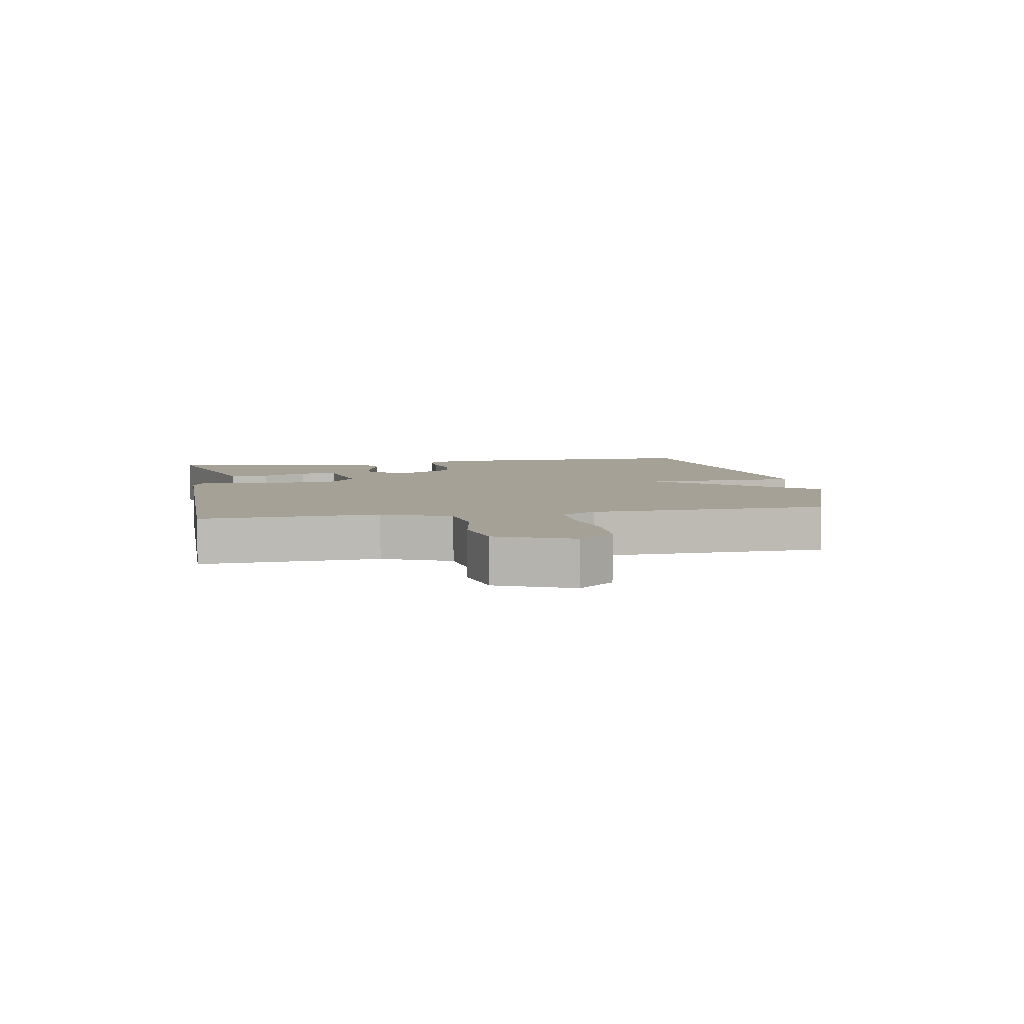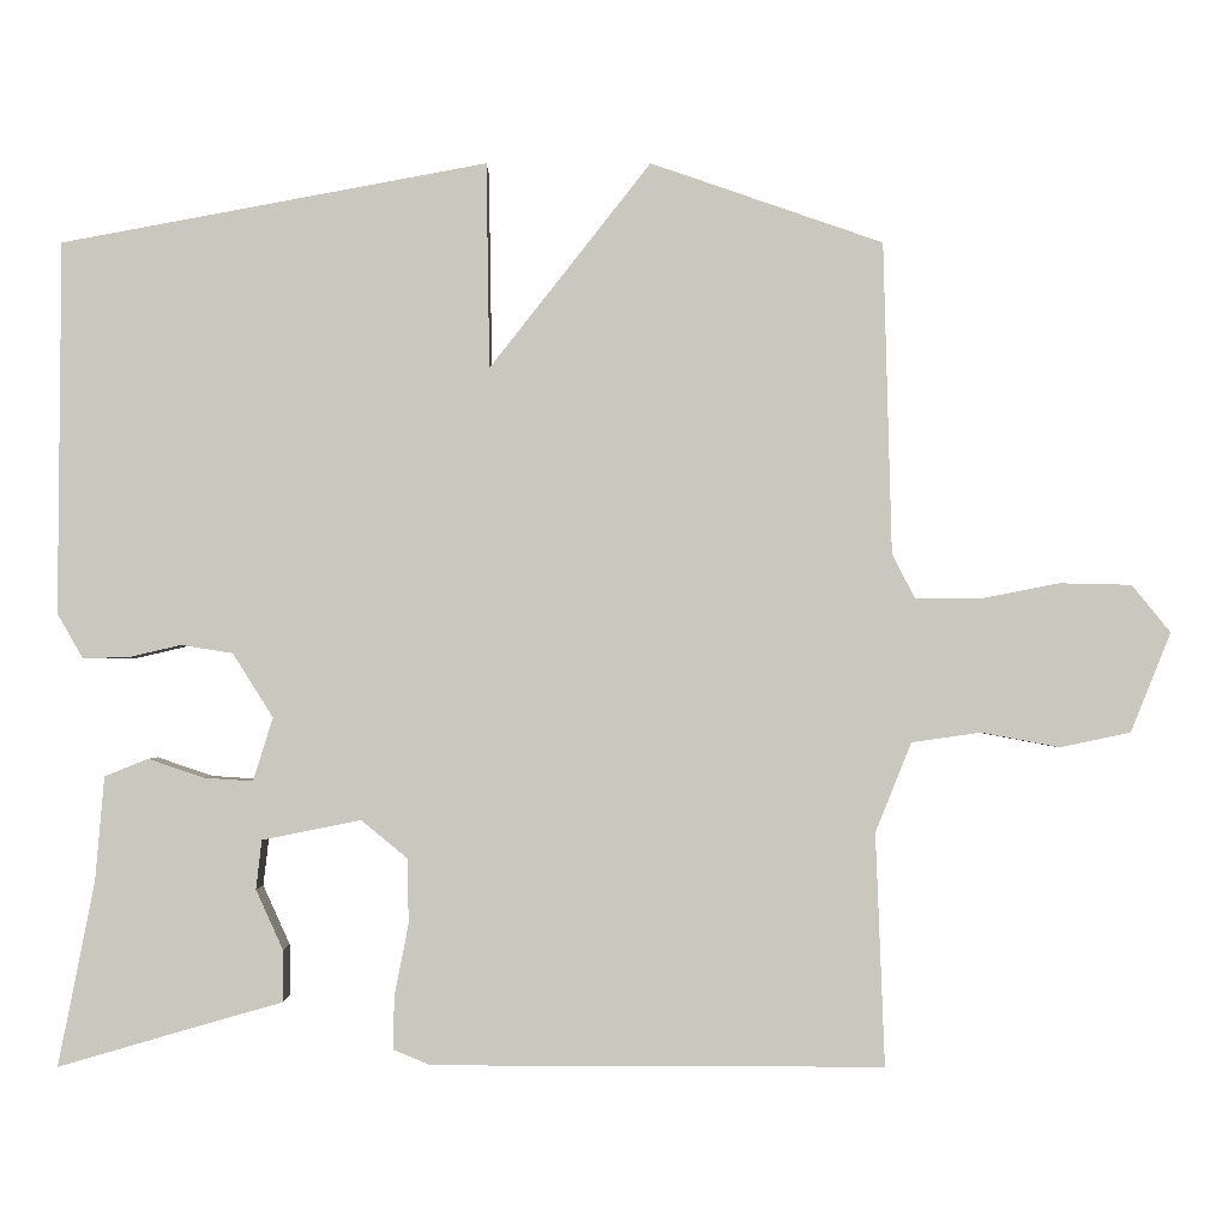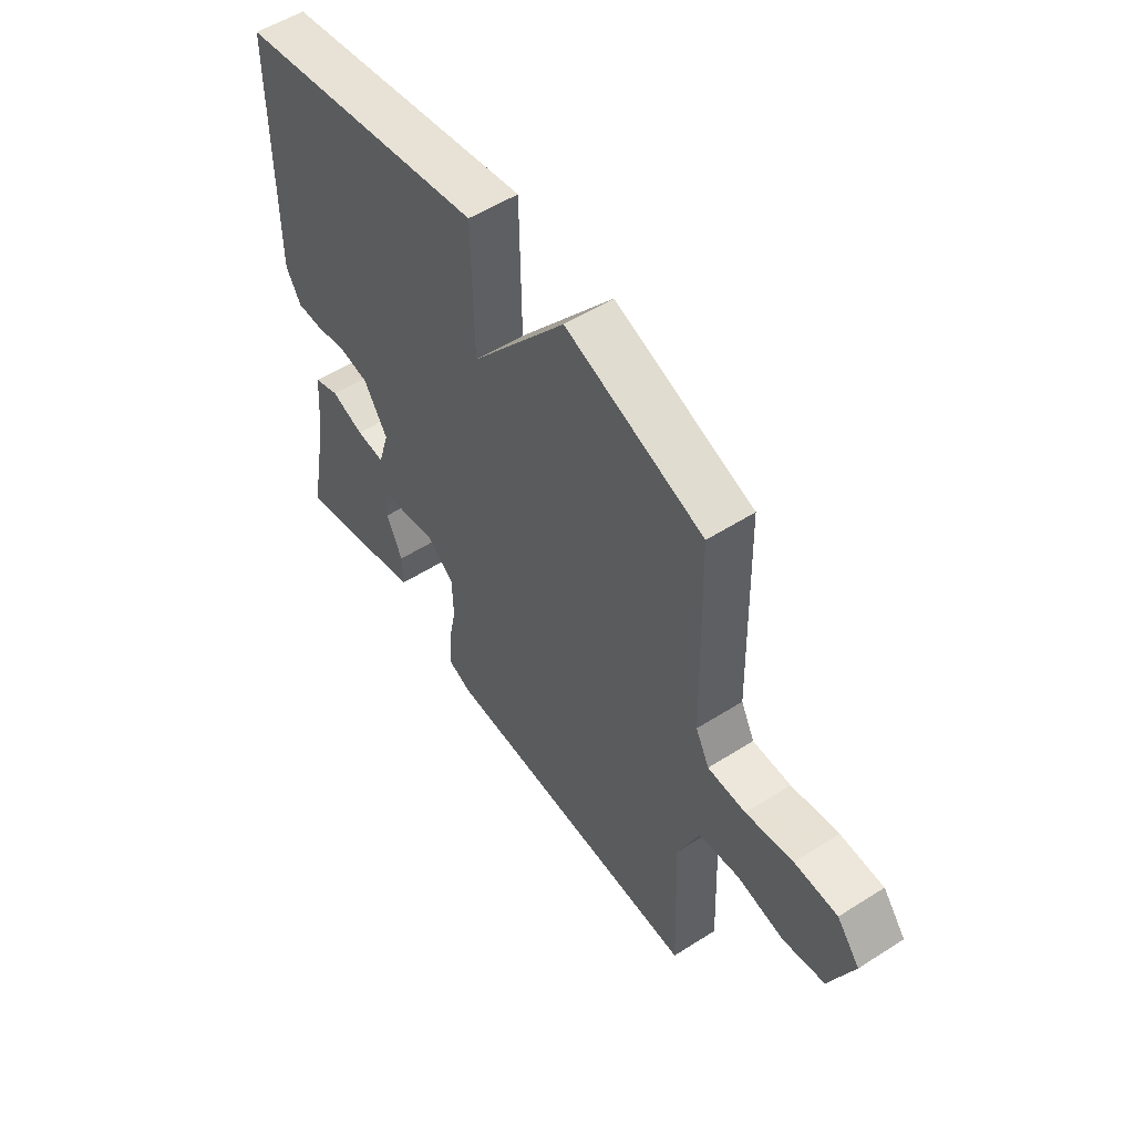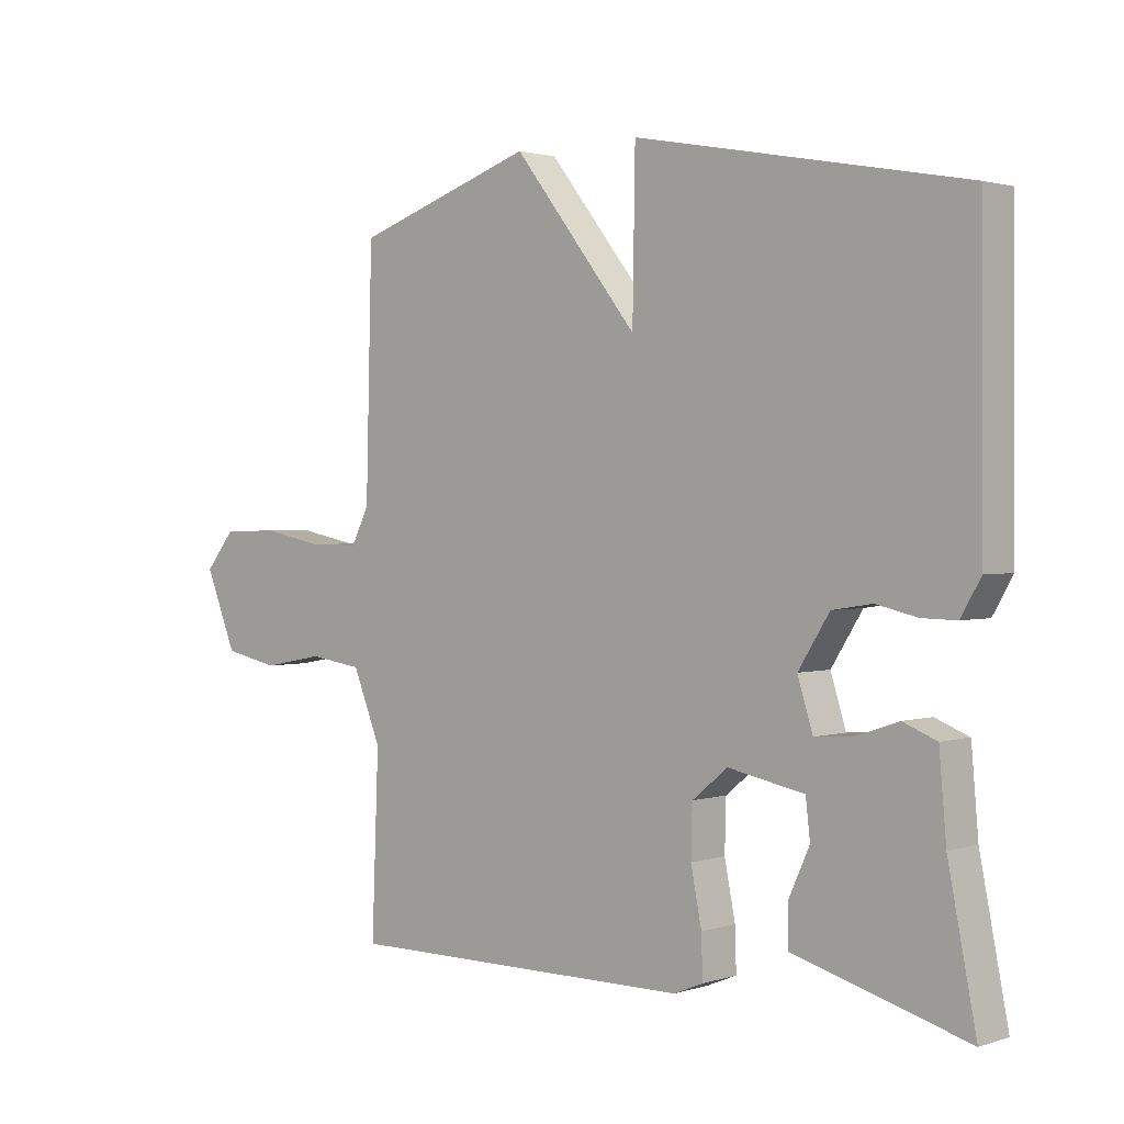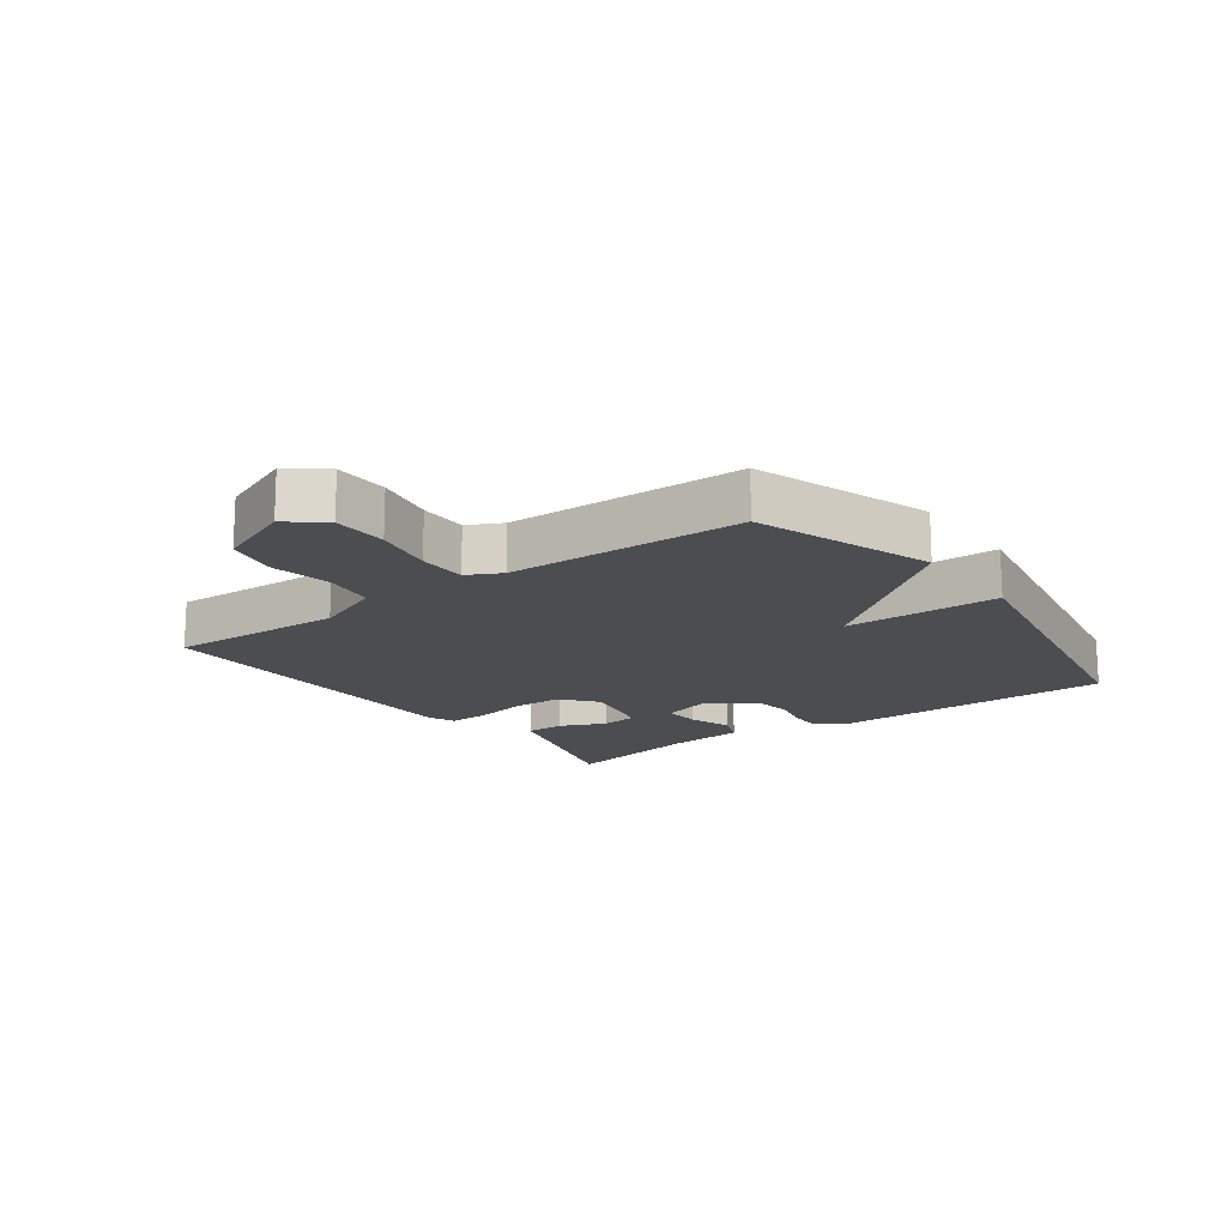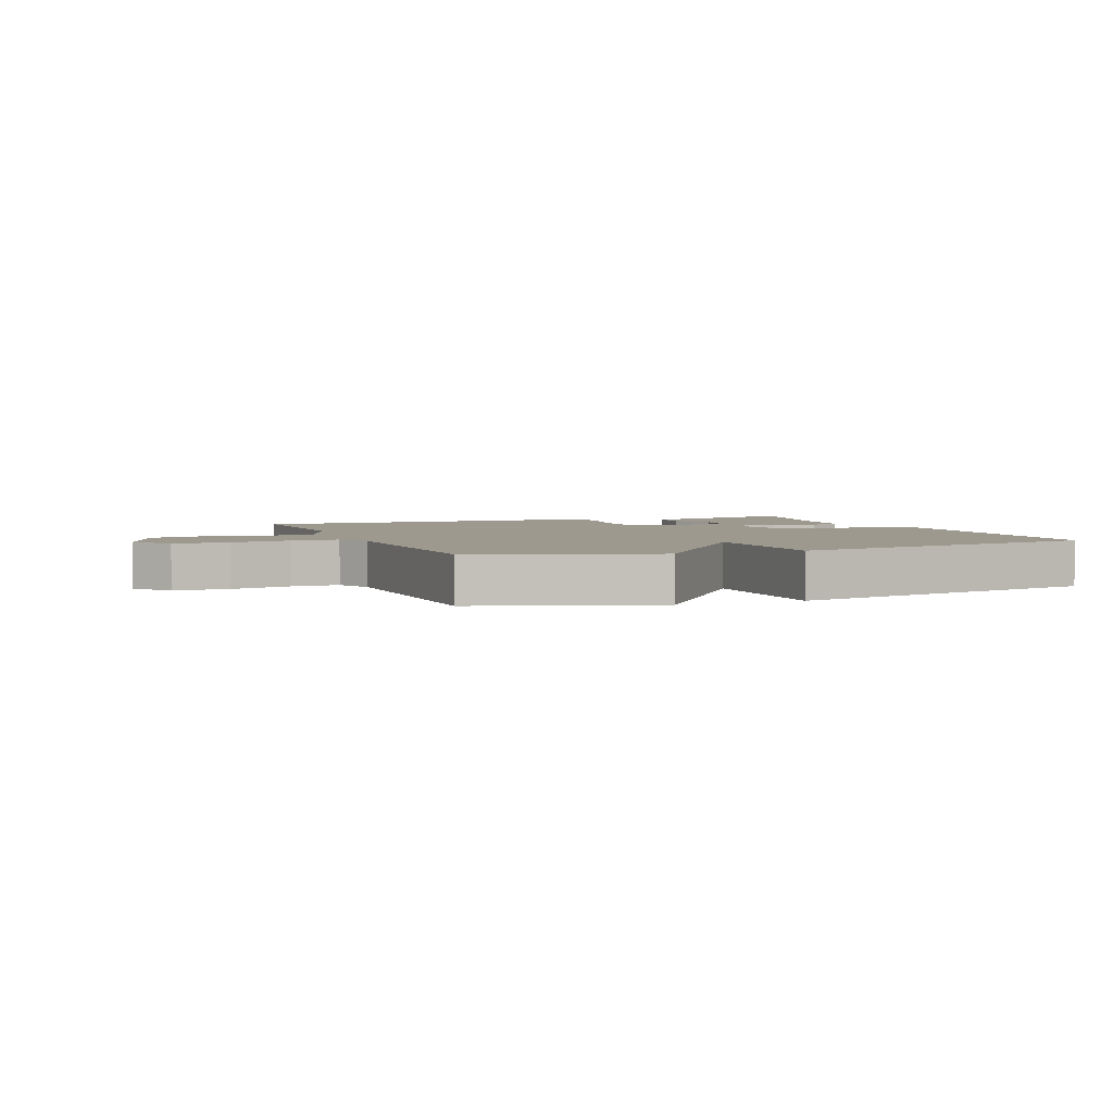
<metadata>
{"format":"obj","ext":"obj","renderer":"f3d","projection":"perspective","resolution":1024,"background":"white","views":[{"elev":6.2,"azim":-100.1,"up":"+Y"},{"elev":-1.4,"azim":180.0,"up":"+Z"},{"elev":54.0,"azim":-124.1,"up":"+Z"},{"elev":1.7,"azim":41.3,"up":"+Z"},{"elev":-16.1,"azim":-53.7,"up":"+Y"},{"elev":3.4,"azim":-21.6,"up":"+Y"}]}
</metadata>
<code>
v -0.5 0.07 -0.5
v -0.489 0.07 -0.217
v -0.533 0.07 -0.108
v -0.617 0.07 -0.096
v -0.713 0.07 -0.114
v -0.799 0.07 -0.096
v -0.848 0.07 0.025
v -0.801 0.07 0.083
v -0.713 0.07 0.085
v -0.616 0.07 0.066
v -0.538 0.07 0.066
v -0.51 0.07 0.121
v -0.5 0.07 0.5
v -0.217 0.07 0.597
v -0.021 0.07 0.347
v -0.017 0.07 0.597
v 0.5 0.07 0.5
v 0.503 0.07 0.048
v 0.472 0.07 -0.006
v 0.417 0.07 -0.005
v 0.353 0.07 0.01
v 0.29 0.07 0
v 0.241 0.07 -0.078
v 0.265 0.07 -0.155
v 0.324 0.07 -0.151
v 0.392 0.07 -0.128
v 0.445 0.07 -0.149
v 0.456 0.07 -0.276
v 0.5 0.07 -0.5
v 0.334 0.07 -0.452
v 0.228 0.07 -0.422
v 0.228 0.07 -0.359
v 0.261 0.07 -0.286
v 0.254 0.07 -0.226
v 0.134 0.07 -0.202
v 0.078 0.07 -0.248
v 0.076 0.07 -0.327
v 0.093 0.07 -0.413
v 0.095 0.07 -0.479
v 0.049 0.07 -0.498
v -0.5 0 -0.5
v -0.489 0 -0.217
v -0.533 0 -0.108
v -0.617 0 -0.096
v -0.713 0 -0.114
v -0.799 0 -0.096
v -0.848 0 0.025
v -0.801 0 0.083
v -0.713 0 0.085
v -0.616 0 0.066
v -0.538 0 0.066
v -0.51 0 0.121
v -0.5 0 0.5
v -0.217 0 0.597
v -0.021 0 0.347
v -0.017 0 0.597
v 0.5 0 0.5
v 0.503 0 0.048
v 0.472 0 -0.006
v 0.417 0 -0.005
v 0.353 0 0.01
v 0.29 0 0
v 0.241 0 -0.078
v 0.265 0 -0.155
v 0.324 0 -0.151
v 0.392 0 -0.128
v 0.445 0 -0.149
v 0.456 0 -0.276
v 0.5 0 -0.5
v 0.334 0 -0.452
v 0.228 0 -0.422
v 0.228 0 -0.359
v 0.261 0 -0.286
v 0.254 0 -0.226
v 0.134 0 -0.202
v 0.078 0 -0.248
v 0.076 0 -0.327
v 0.093 0 -0.413
v 0.095 0 -0.479
v 0.049 0 -0.498
f 40 1 2
f 39 40 2
f 38 39 2
f 37 38 2
f 36 37 2 3
f 35 36 3
f 30 31 32 33
f 30 33 34
f 29 30 34
f 28 29 34
f 27 28 34
f 26 27 34
f 25 26 34
f 24 25 34 35
f 19 20 21
f 18 19 21
f 17 18 21
f 16 17 21
f 15 16 21
f 15 21 22
f 12 13 14 15
f 15 22 23
f 12 15 23
f 11 12 23
f 8 9 10
f 7 8 10
f 6 7 10
f 5 6 10
f 4 5 10
f 23 24 35
f 11 23 35
f 10 11 35
f 4 10 35
f 3 4 35
f 42 41 80
f 42 80 79
f 42 79 78
f 42 78 77
f 43 42 77 76
f 43 76 75
f 73 72 71 70
f 74 73 70
f 74 70 69
f 74 69 68
f 74 68 67
f 74 67 66
f 74 66 65
f 75 74 65 64
f 61 60 59
f 61 59 58
f 61 58 57
f 61 57 56
f 61 56 55
f 62 61 55
f 55 54 53 52
f 63 62 55
f 63 55 52
f 63 52 51
f 50 49 48
f 50 48 47
f 50 47 46
f 50 46 45
f 50 45 44
f 75 64 63
f 75 63 51
f 75 51 50
f 75 50 44
f 75 44 43
f 1 41 42 2
f 2 42 43 3
f 3 43 44 4
f 4 44 45 5
f 5 45 46 6
f 6 46 47 7
f 7 47 48 8
f 8 48 49 9
f 9 49 50 10
f 10 50 51 11
f 11 51 52 12
f 12 52 53 13
f 13 53 54 14
f 14 54 55 15
f 15 55 56 16
f 16 56 57 17
f 17 57 58 18
f 18 58 59 19
f 19 59 60 20
f 20 60 61 21
f 21 61 62 22
f 22 62 63 23
f 23 63 64 24
f 24 64 65 25
f 25 65 66 26
f 26 66 67 27
f 27 67 68 28
f 28 68 69 29
f 29 69 70 30
f 30 70 71 31
f 31 71 72 32
f 32 72 73 33
f 33 73 74 34
f 34 74 75 35
f 35 75 76 36
f 36 76 77 37
f 37 77 78 38
f 38 78 79 39
f 39 79 80 40
f 40 80 41 1

</code>
